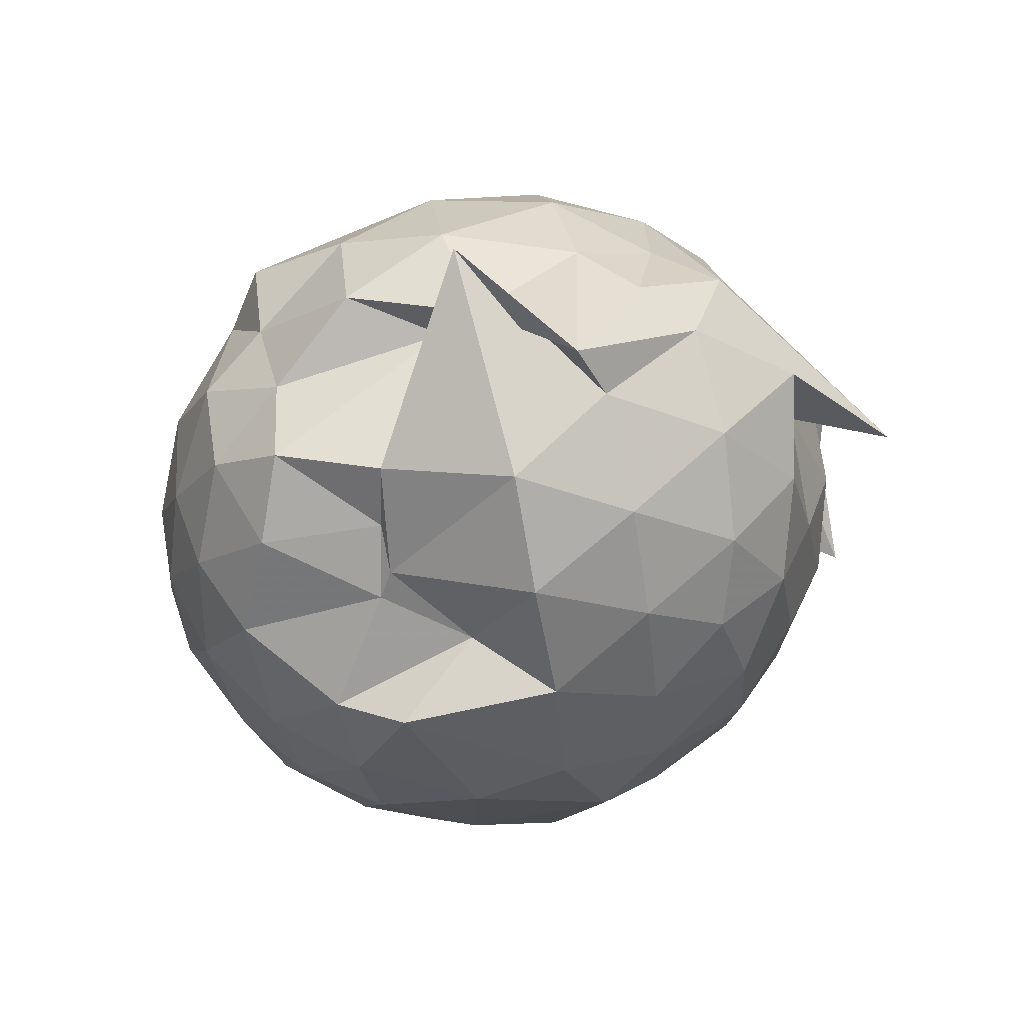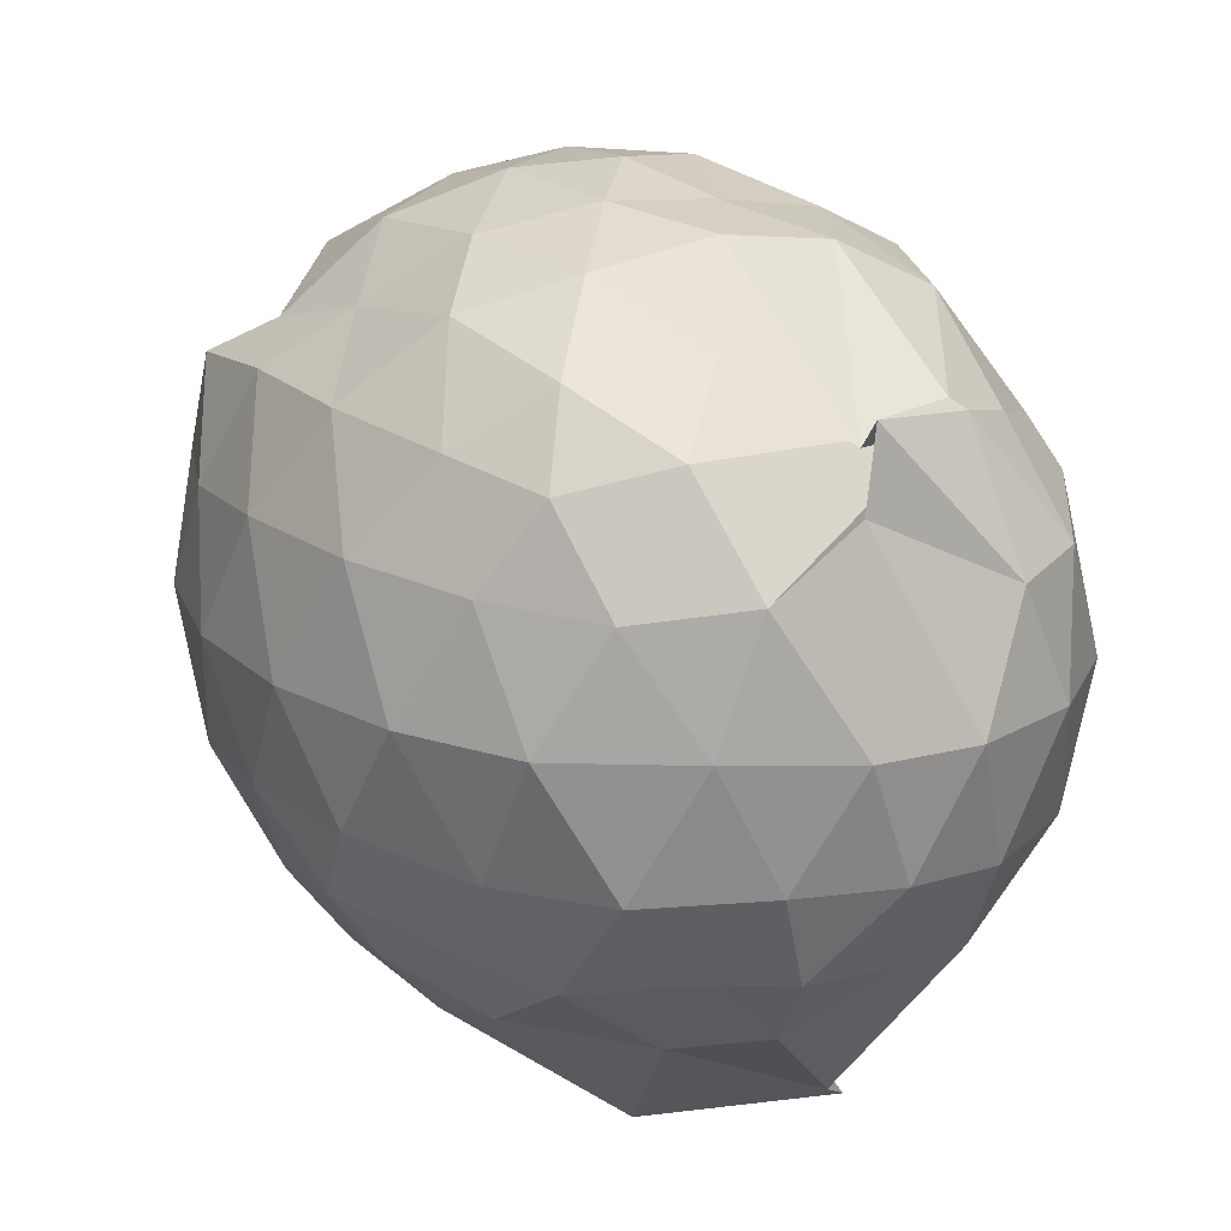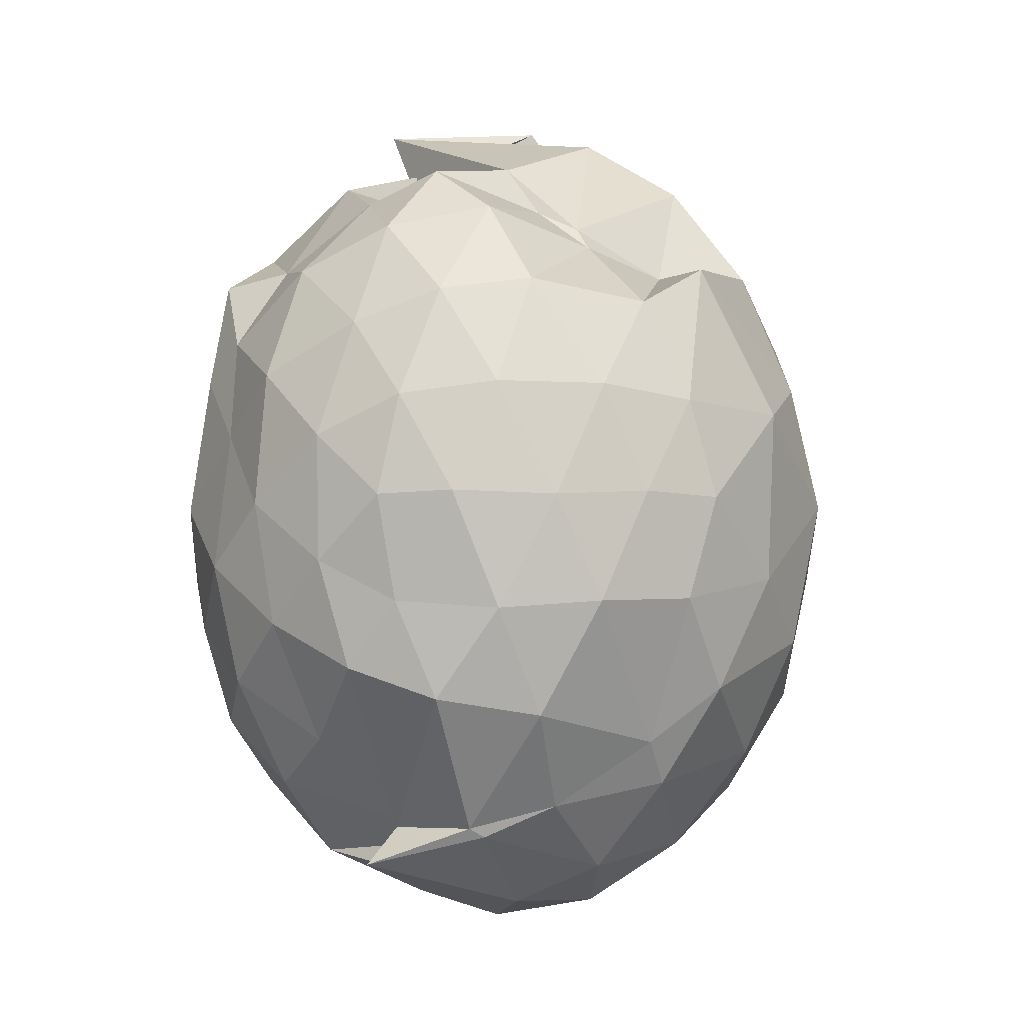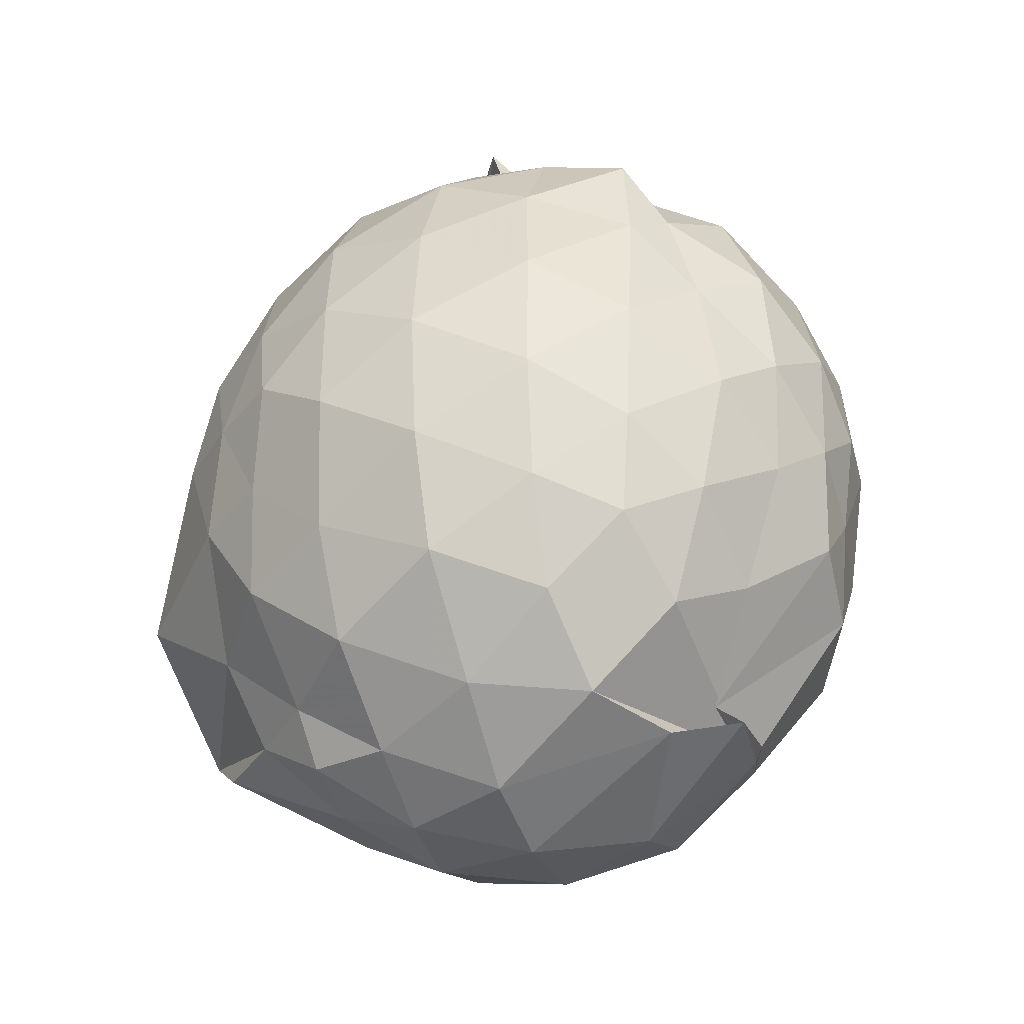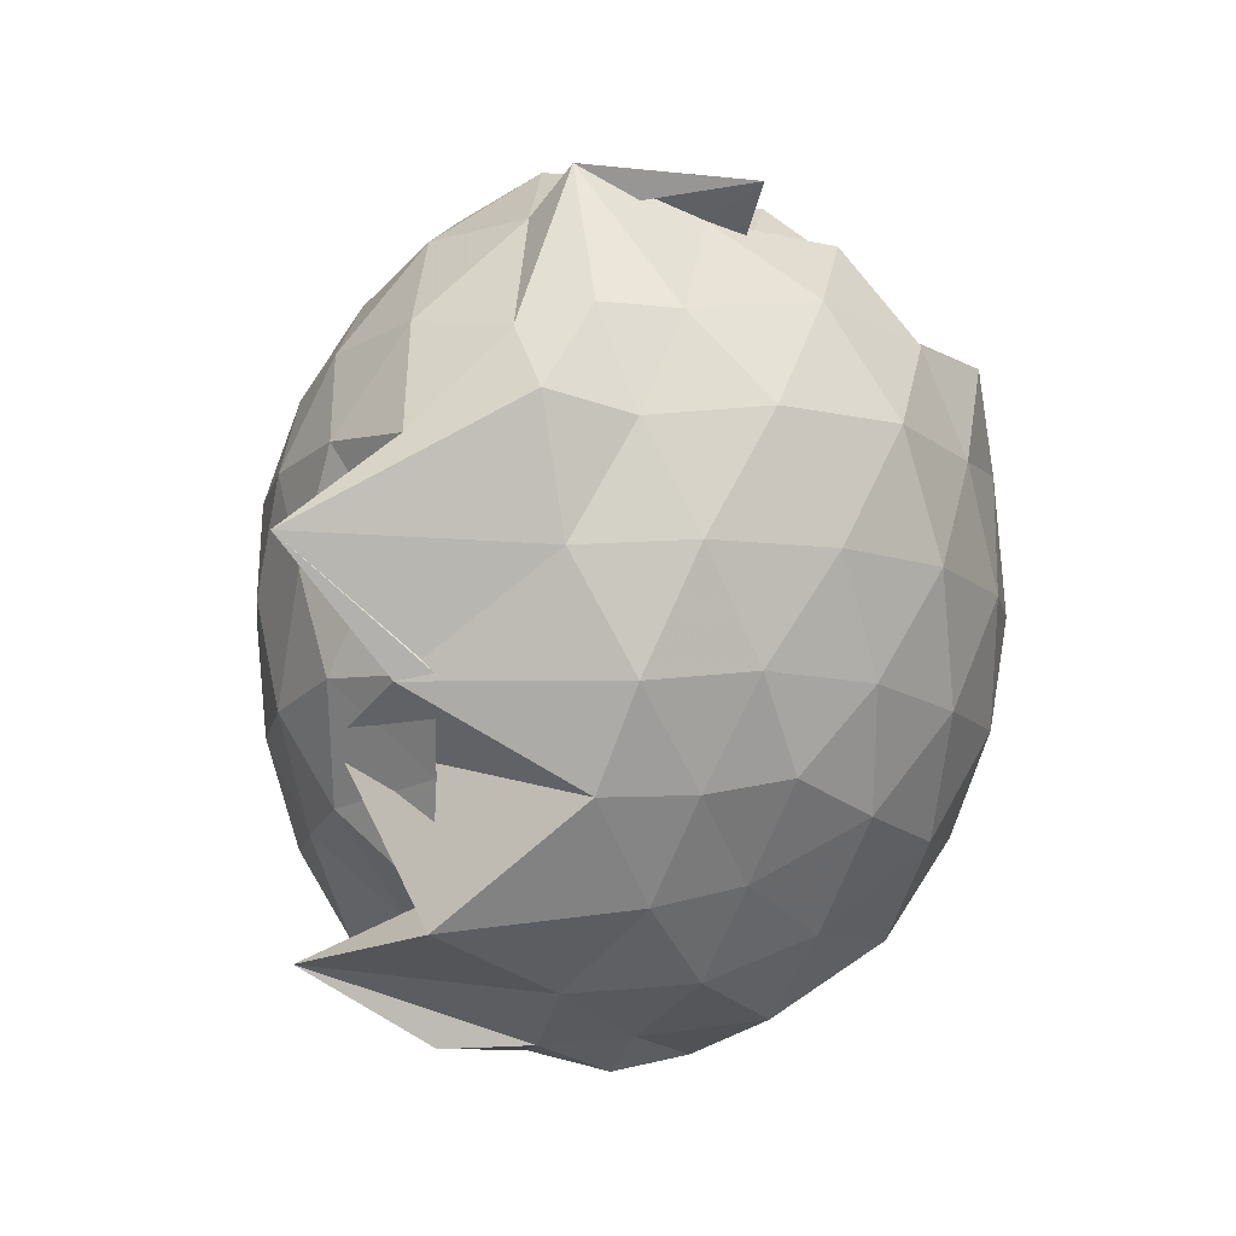
<metadata>
{"format":"obj","ext":"obj","renderer":"f3d","projection":"perspective","resolution":1024,"background":"white","views":[{"elev":71.5,"azim":76.9,"up":"+Y"},{"elev":19.4,"azim":-38.4,"up":"+Z"},{"elev":-4.9,"azim":19.2,"up":"+Y"},{"elev":-37.9,"azim":-69.4,"up":"+Y"},{"elev":23.7,"azim":-144.8,"up":"+Y"}]}
</metadata>
<code>
v -0.8258 -0.122 1.048
v -0.9665 -0.1077 -0.8121
v -0.08432 -0.1138 0.599
v -0.1434 0.1325 0.6324
v -0.259 0.3883 0.6484
v -0.4588 0.5716 0.4826
v -0.6088 0.6825 0.4436
v -0.8205 0.7662 0.664
v -1.026 0.6975 0.6252
v -1.261 0.5246 0.6389
v -1.445 0.4969 0.6185
v -1.485 0.2327 0.6434
v -1.538 -0.1143 0.6478
v -1.505 -0.4314 0.6223
v -1.443 -0.6777 0.5834
v -1.25 -0.8411 0.6496
v -0.7455 -0.9813 0.663
v -0.9796 -1.046 0.7309
v -0.6778 -0.974 0.6809
v -0.5038 -0.8952 0.6322
v -0.2736 -0.7318 0.5531
v -0.143 -0.3712 0.6456
v 0.007502 0.1215 0.3449
v -0.148 0.492 0.493
v -0.3207 0.5135 0.2788
v -0.5 0.6298 0.4463
v -0.7094 0.8146 0.4164
v -1.044 0.7628 0.1896
v -1.184 0.797 0.4045
v -1.422 0.6118 0.3816
v -1.555 0.3666 0.3792
v -1.635 0.04853 0.4082
v -1.637 -0.2917 0.4069
v -1.554 -0.5913 0.3882
v -1.418 -0.8434 0.3755
v -1.219 -1.029 0.4185
v -1.012 -1.056 0.5525
v -0.6929 -1.157 0.3879
v -0.4632 -1.059 0.3956
v -0.27 -0.8379 0.4557
v -0.1111 -0.5941 0.4677
v -0.008162 -0.3109 0.3548
v 0.003229 0.2131 0.1093
v -0.1304 0.5307 0.1057
v -0.3226 0.7803 0.1162
v -0.5718 0.9374 0.1095
v -1.161 1.005 0.1264
v -1.028 0.9006 0.1012
v -1.315 0.765 0.128
v -1.531 0.5285 0.1173
v -1.649 0.2246 0.1117
v -1.692 -0.1124 0.1126
v -1.651 -0.4519 0.1122
v -1.544 -0.7455 0.1138
v -1.309 -0.9919 0.126
v -1.068 -1.156 0.1185
v -0.8414 -1.216 0.1226
v -0.5713 -1.168 0.1192
v -0.3273 -1.01 0.1179
v -0.132 -0.7622 0.1122
v 0.005362 -0.4686 0.1257
v 0.05153 -0.09632 0.0005685
v -0.09935 0.3667 -0.1556
v -0.25 0.6282 -0.1583
v -0.4572 0.8205 -0.1624
v -0.7357 0.9197 -0.1574
v -0.8139 1.042 -0.1008
v -1.17 0.8029 -0.1934
v -1.401 0.6333 -0.1861
v -1.568 0.3495 -0.1848
v -1.649 0.04696 -0.1566
v -1.649 -0.2726 -0.1562
v -1.542 -0.5868 -0.1907
v -1.413 -0.8594 -0.1787
v -1.18 -1.05 -0.1559
v -0.9651 -1.157 -0.153
v -0.7261 -1.155 -0.1736
v -0.4563 -1.048 -0.1726
v -0.2456 -0.8642 -0.1544
v -0.08459 -0.6061 -0.148
v -0.02185 -0.2938 -0.1707
v -0.01831 0.06497 -0.1778
v -0.2253 0.4522 -0.3573
v -0.3905 0.6125 -0.4179
v -0.6323 0.7422 -0.4449
v -0.9028 0.7811 -0.4373
v -1.031 0.8265 -0.3202
v -1.201 0.6325 -0.4036
v -1.39 0.414 -0.4433
v -1.521 0.1396 -0.4119
v -1.581 -0.1135 -0.362
v -1.495 -0.3765 -0.4123
v -1.399 -0.6381 -0.4433
v -1.186 -0.8776 -0.3933
v -1.102 -1.014 -0.3713
v -0.8698 -1.027 -0.3944
v -0.6266 -0.9725 -0.4398
v -0.3926 -0.8409 -0.4141
v -0.2246 -0.6802 -0.3567
v -0.1519 -0.431 -0.4252
v -0.127 -0.113 -0.436
v -0.1528 0.2025 -0.4215
v -0.2138 -0.109 0.7762
v -0.3103 0.1575 0.8261
v -0.4958 0.4308 0.8401
v -0.6439 0.6441 0.7445
v -0.8943 0.5938 0.8223
v -1.139 0.4919 0.8104
v -1.37 0.3249 0.715
v -1.355 0.06545 0.7826
v -1.373 -0.2783 0.8339
v -1.337 -0.5763 0.7601
v -1.09 -0.727 0.7919
v -0.9314 -0.953 0.648
v -0.709 -0.9513 0.7063
v -0.4761 -0.6649 0.8309
v -0.3127 -0.3829 0.8422
v -0.403 -0.1235 0.9218
v -0.5432 0.1569 0.9669
v -0.7088 0.4032 0.9245
v -0.9294 0.3253 0.9551
v -1.188 0.2056 0.917
v -1.206 -0.1267 0.9412
v -1.166 -0.4325 0.9145
v -0.9312 -0.5477 0.9768
v -0.7079 -0.625 0.9501
v -0.5428 -0.4019 0.9538
v -0.6371 -0.1158 1.029
v -0.7785 0.1274 1.024
v -0.9995 0.03397 1.021
v -1.001 -0.2798 1.007
v -0.7971 -0.3824 1.001
v -0.3306 0.3603 -0.5582
v -0.55 0.5049 -0.6302
v -0.7999 0.5953 -0.6862
v -1.055 0.7054 -0.5462
v -1.166 0.4065 -0.6169
v -1.356 0.153 -0.6235
v -1.456 -0.1151 -0.5413
v -1.369 -0.3852 -0.603
v -1.151 -0.6594 -0.6309
v -1.033 -0.8696 -0.5611
v -0.879 -0.8485 -0.7303
v -0.5452 -0.7298 -0.6255
v -0.3343 -0.5867 -0.5575
v -0.2873 -0.2898 -0.5996
v -0.2843 0.06138 -0.6006
v -0.4983 0.2176 -0.692
v -0.7638 0.3533 -0.6983
v -0.633 0.4165 -0.9217
v -0.903 0.1216 -0.8654
v -1.303 -0.09496 -0.7098
v -1.028 -0.4086 -0.9299
v -0.6263 -0.6249 -0.9158
v -0.7719 -0.5753 -0.6865
v -0.4884 -0.442 -0.6881
v -0.4701 -0.1122 -0.7519
v -0.6712 0.0449 -0.8113
v -0.976 0.1434 -0.8201
v -0.6686 -0.1111 -0.7933
v -0.9573 -0.3945 -0.829
v -0.6713 -0.2713 -0.8063
f 3 23 4
f 4 23 24
f 4 24 5
f 5 24 25
f 5 25 6
f 6 25 26
f 6 26 7
f 7 26 27
f 7 27 8
f 8 27 28
f 8 28 9
f 9 28 29
f 9 29 10
f 10 29 30
f 10 30 11
f 11 30 31
f 11 31 12
f 12 31 32
f 12 32 13
f 13 32 33
f 13 33 14
f 14 33 34
f 14 34 15
f 15 34 35
f 15 35 16
f 16 35 36
f 16 36 17
f 17 36 37
f 17 37 18
f 18 37 38
f 18 38 19
f 19 38 39
f 19 39 20
f 20 39 40
f 20 40 21
f 21 40 41
f 21 41 22
f 22 41 42
f 22 42 3
f 3 42 23
f 23 43 24
f 24 43 44
f 24 44 25
f 25 44 45
f 25 45 26
f 26 45 46
f 26 46 27
f 27 46 47
f 27 47 28
f 28 47 48
f 28 48 29
f 29 48 49
f 29 49 30
f 30 49 50
f 30 50 31
f 31 50 51
f 31 51 32
f 32 51 52
f 32 52 33
f 33 52 53
f 33 53 34
f 34 53 54
f 34 54 35
f 35 54 55
f 35 55 36
f 36 55 56
f 36 56 37
f 37 56 57
f 37 57 38
f 38 57 58
f 38 58 39
f 39 58 59
f 39 59 40
f 40 59 60
f 40 60 41
f 41 60 61
f 41 61 42
f 42 61 62
f 42 62 23
f 23 62 43
f 43 63 44
f 44 63 64
f 44 64 45
f 45 64 65
f 45 65 46
f 46 65 66
f 46 66 47
f 47 66 67
f 47 67 48
f 48 67 68
f 48 68 49
f 49 68 69
f 49 69 50
f 50 69 70
f 50 70 51
f 51 70 71
f 51 71 52
f 52 71 72
f 52 72 53
f 53 72 73
f 53 73 54
f 54 73 74
f 54 74 55
f 55 74 75
f 55 75 56
f 56 75 76
f 56 76 57
f 57 76 77
f 57 77 58
f 58 77 78
f 58 78 59
f 59 78 79
f 59 79 60
f 60 79 80
f 60 80 61
f 61 80 81
f 61 81 62
f 62 81 82
f 62 82 43
f 43 82 63
f 63 83 64
f 64 83 84
f 64 84 65
f 65 84 85
f 65 85 66
f 66 85 86
f 66 86 67
f 67 86 87
f 67 87 68
f 68 87 88
f 68 88 69
f 69 88 89
f 69 89 70
f 70 89 90
f 70 90 71
f 71 90 91
f 71 91 72
f 72 91 92
f 72 92 73
f 73 92 93
f 73 93 74
f 74 93 94
f 74 94 75
f 75 94 95
f 75 95 76
f 76 95 96
f 76 96 77
f 77 96 97
f 77 97 78
f 78 97 98
f 78 98 79
f 79 98 99
f 79 99 80
f 80 99 100
f 80 100 81
f 81 100 101
f 81 101 82
f 82 101 102
f 82 102 63
f 63 102 83
f 103 104 118
f 104 119 118
f 104 105 119
f 105 120 119
f 105 106 120
f 106 107 120
f 107 121 120
f 107 108 121
f 108 122 121
f 108 109 122
f 109 110 122
f 110 123 122
f 110 111 123
f 111 124 123
f 111 112 124
f 112 113 124
f 113 125 124
f 113 114 125
f 114 126 125
f 114 115 126
f 115 116 126
f 116 127 126
f 116 117 127
f 117 118 127
f 117 103 118
f 118 119 128
f 119 129 128
f 119 120 129
f 120 121 129
f 121 130 129
f 121 122 130
f 122 123 130
f 123 131 130
f 123 124 131
f 124 125 131
f 125 132 131
f 125 126 132
f 126 127 132
f 127 128 132
f 127 118 128
f 133 148 134
f 134 148 149
f 134 149 135
f 135 149 150
f 135 150 136
f 136 150 137
f 137 150 151
f 137 151 138
f 138 151 152
f 138 152 139
f 139 152 140
f 140 152 153
f 140 153 141
f 141 153 154
f 141 154 142
f 142 154 143
f 143 154 155
f 143 155 144
f 144 155 156
f 144 156 145
f 145 156 146
f 146 156 157
f 146 157 147
f 147 157 148
f 147 148 133
f 148 158 149
f 149 158 159
f 149 159 150
f 150 159 151
f 151 159 160
f 151 160 152
f 152 160 153
f 153 160 161
f 153 161 154
f 154 161 155
f 155 161 162
f 155 162 156
f 156 162 157
f 157 162 158
f 157 158 148
f 3 4 103
f 103 4 104
f 4 5 104
f 104 5 105
f 5 6 105
f 105 6 106
f 6 7 106
f 7 8 106
f 106 8 107
f 8 9 107
f 107 9 108
f 9 10 108
f 108 10 109
f 10 11 109
f 11 12 109
f 109 12 110
f 12 13 110
f 110 13 111
f 13 14 111
f 111 14 112
f 14 15 112
f 15 16 112
f 112 16 113
f 16 17 113
f 113 17 114
f 17 18 114
f 114 18 115
f 18 19 115
f 19 20 115
f 115 20 116
f 20 21 116
f 116 21 117
f 21 22 117
f 117 22 103
f 22 3 103
f 83 133 84
f 84 133 134
f 84 134 85
f 85 134 135
f 85 135 86
f 86 135 136
f 86 136 87
f 87 136 88
f 88 136 137
f 88 137 89
f 89 137 138
f 89 138 90
f 90 138 139
f 90 139 91
f 91 139 92
f 92 139 140
f 92 140 93
f 93 140 141
f 93 141 94
f 94 141 142
f 94 142 95
f 95 142 96
f 96 142 143
f 96 143 97
f 97 143 144
f 97 144 98
f 98 144 145
f 98 145 99
f 99 145 100
f 100 145 146
f 100 146 101
f 101 146 147
f 101 147 102
f 102 147 133
f 102 133 83
f 128 129 1
f 129 130 1
f 130 131 1
f 131 132 1
f 132 128 1
f 159 158 2
f 160 159 2
f 161 160 2
f 162 161 2
f 158 162 2

</code>
